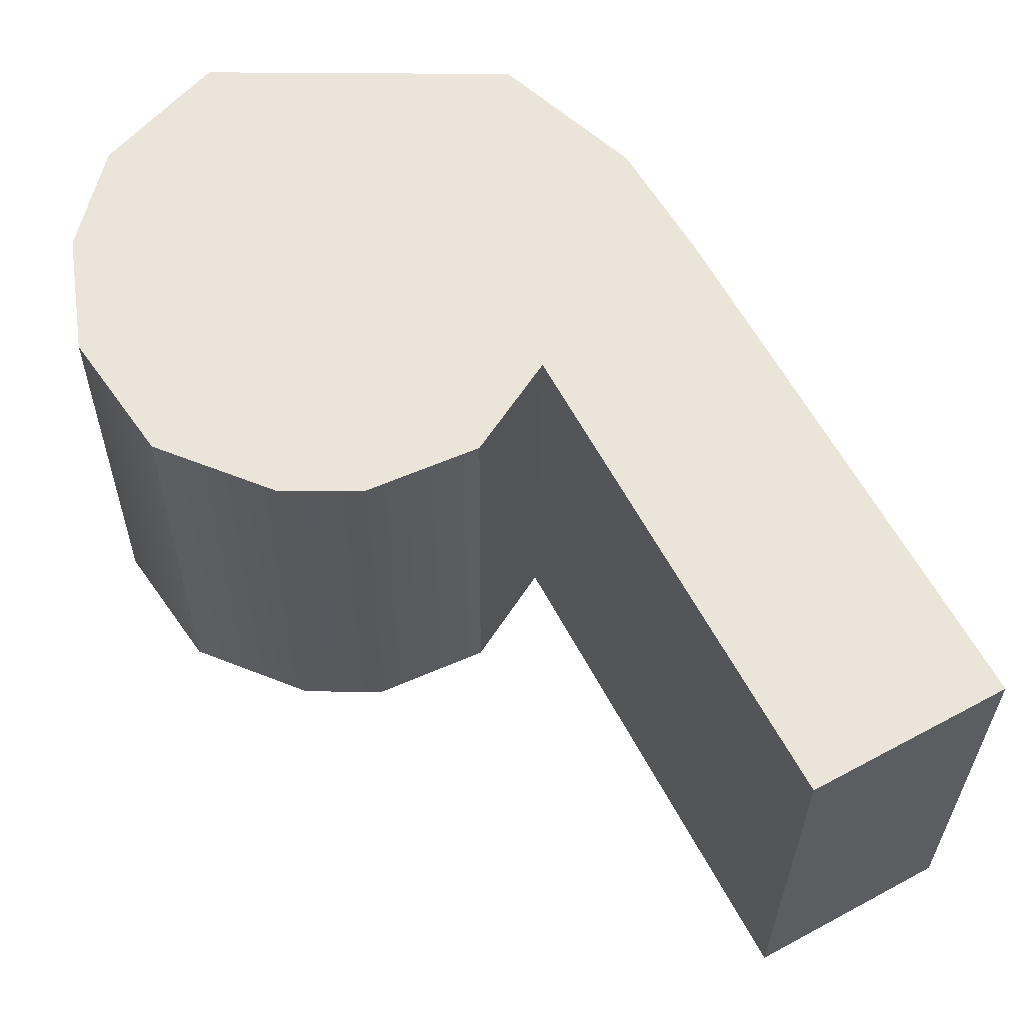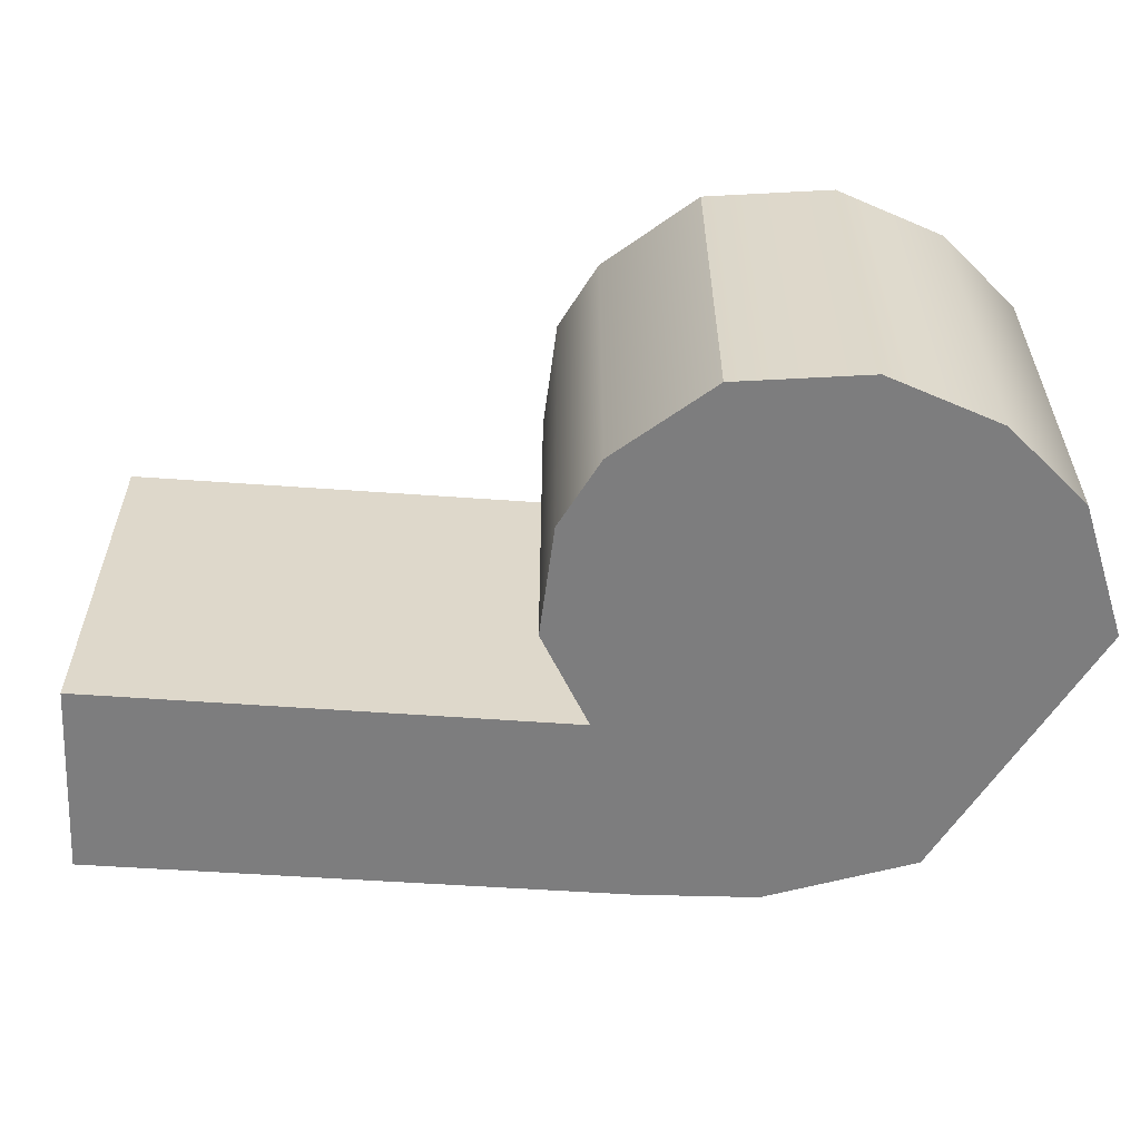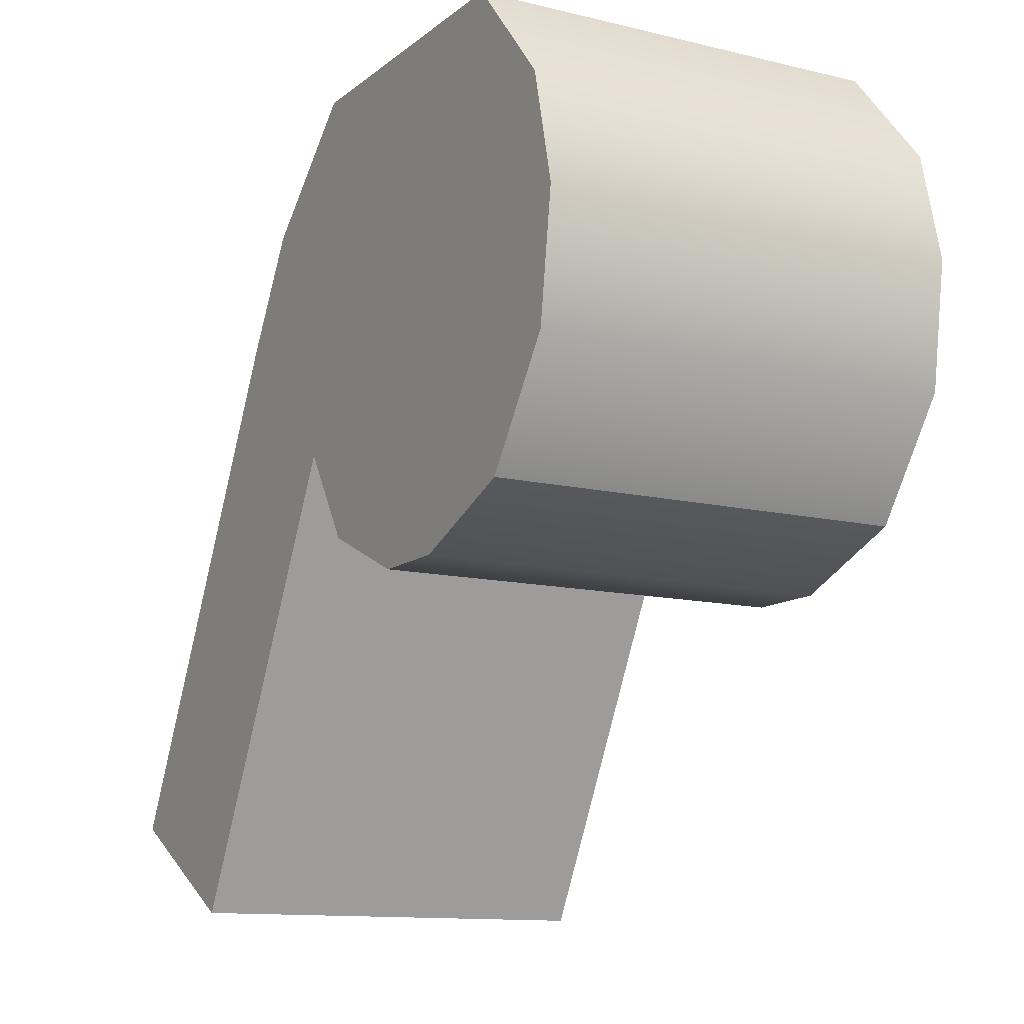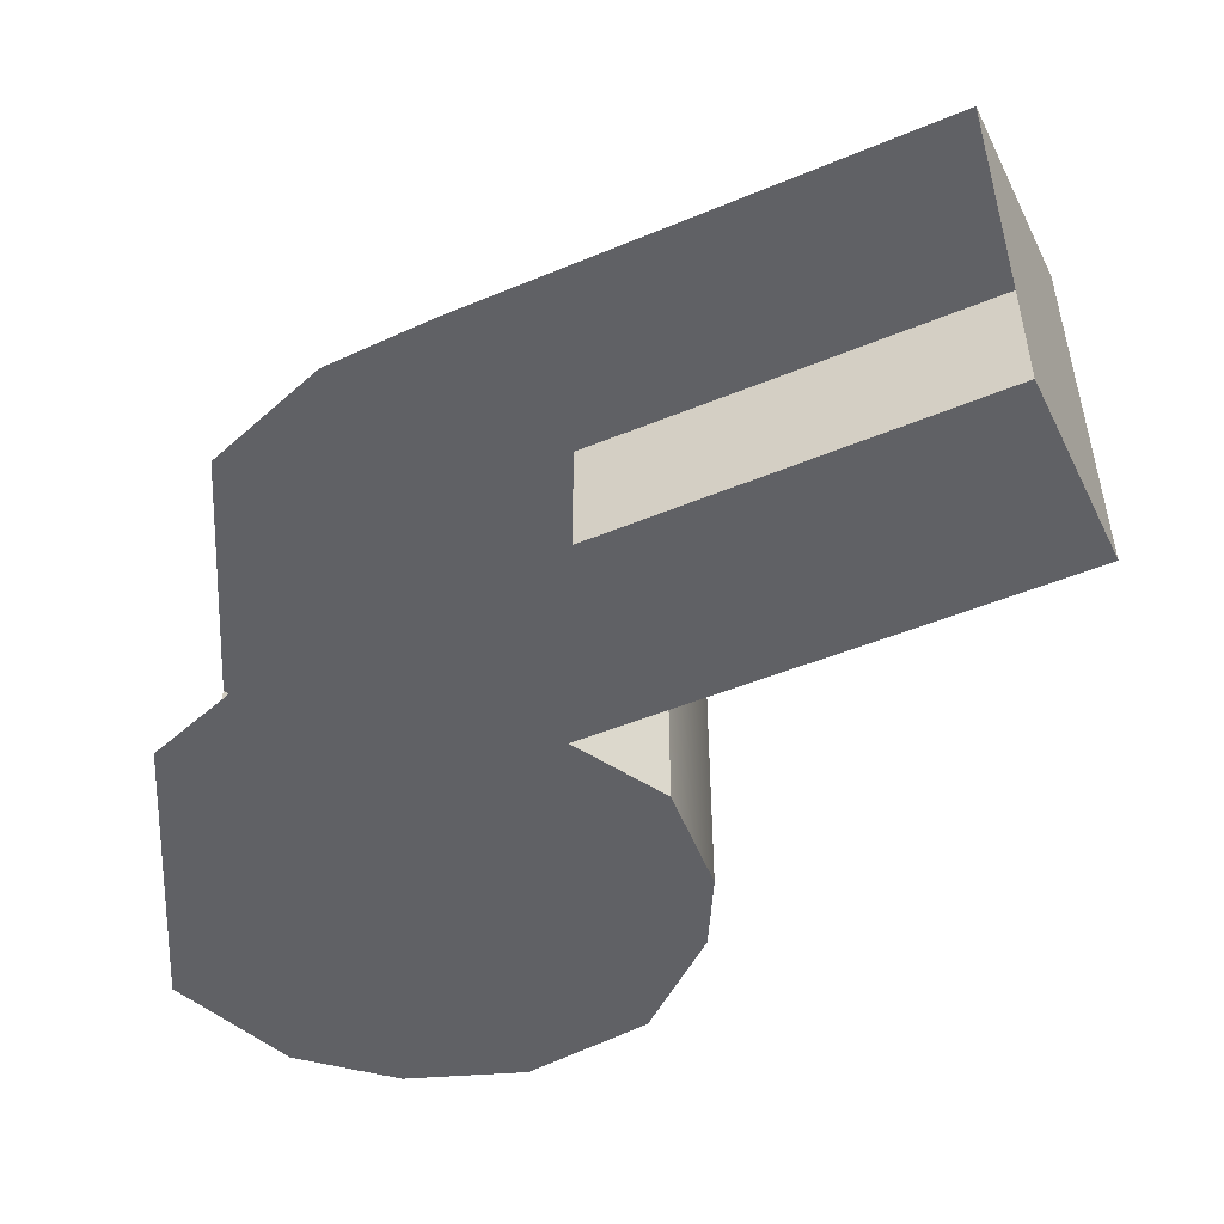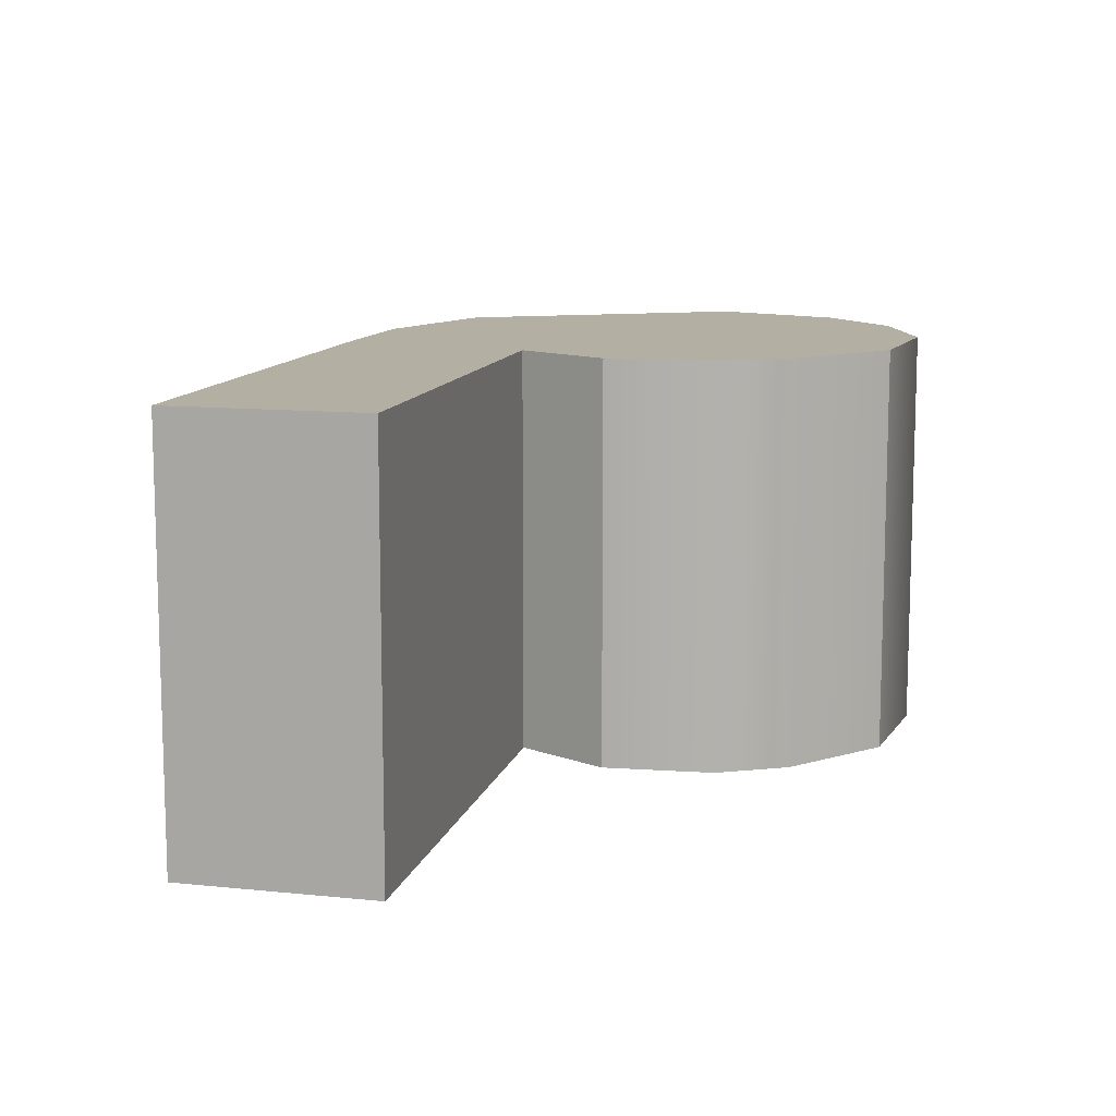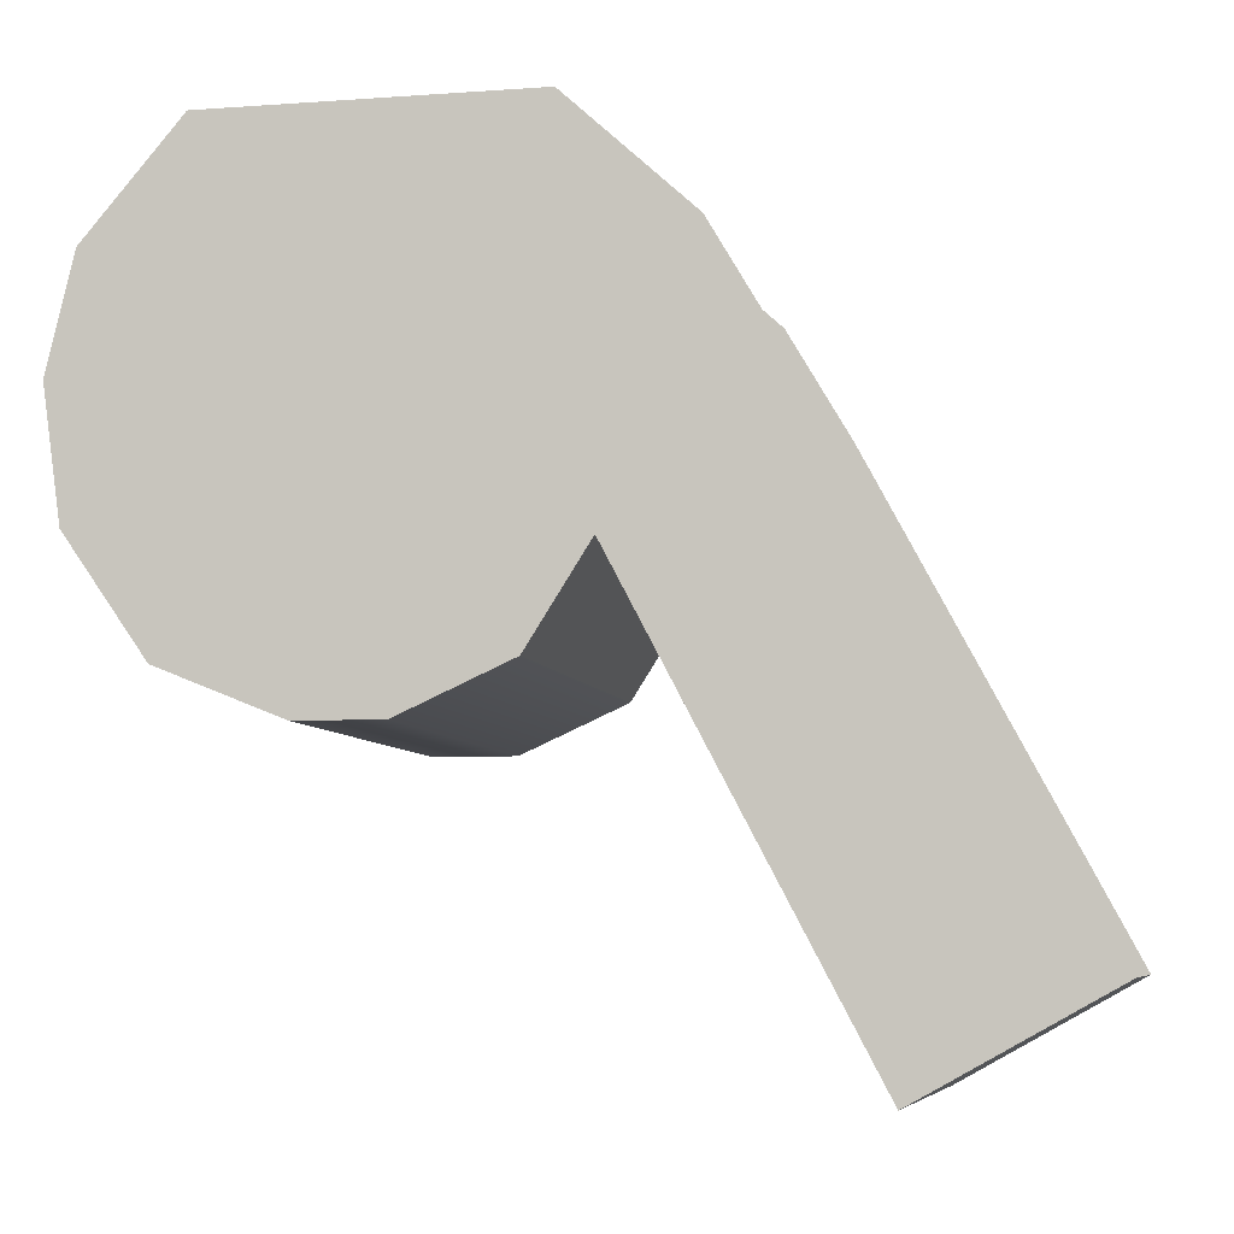
<metadata>
{"format":"obj","ext":"obj","renderer":"f3d","projection":"perspective","resolution":1024,"background":"white","views":[{"elev":-30.3,"azim":179.5,"up":"+Y"},{"elev":-59.1,"azim":58.1,"up":"+Z"},{"elev":-12.0,"azim":60.2,"up":"+Y"},{"elev":-49.6,"azim":-93.3,"up":"+Z"},{"elev":11.2,"azim":-14.7,"up":"+Z"},{"elev":-6.8,"azim":-168.0,"up":"+Y"}]}
</metadata>
<code>
o sponza_129
v -99.23 67.39 -3.785
v -99.35 67.39 -3.785
v -99.5 67.46 -3.785
v -99.07 67.46 -3.785
v -98.93 67.79 -3.785
v -99.79 67.79 -3.785
v -99.7 67.94 -3.785
v -98.97 67.94 -3.785
v -99.54 68.1 -3.785
v -99.1 68.1 -3.785
v -99.58 67.59 -3.785
v -98.96 67.62 -3.785
v -99.91 66.97 -3.785
v -100.2 67.11 -3.785
v -98.97 67.94 -3.785
v -98.97 67.94 -3.19
v -98.93 67.79 -3.19
v -98.93 67.79 -3.785
v -99.1 68.1 -3.19
v -99.1 68.1 -3.785
v -99.5 67.46 -3.19
v -99.58 67.59 -3.19
v -99.58 67.59 -3.785
v -99.5 67.46 -3.785
v -98.96 67.62 -3.785
v -98.96 67.62 -3.19
v -99.07 67.46 -3.19
v -99.07 67.46 -3.785
v -99.58 67.59 -3.785
v -99.58 67.59 -3.19
v -99.91 66.97 -3.19
v -99.91 66.97 -3.785
v -99.91 66.97 -3.785
v -99.91 66.97 -3.19
v -100.2 67.11 -3.19
v -100.2 67.11 -3.785
v -99.23 67.39 -3.19
v -99.07 67.46 -3.19
v -99.5 67.46 -3.19
v -99.35 67.39 -3.19
v -99.7 67.94 -3.19
v -99.79 67.79 -3.19
v -98.93 67.79 -3.19
v -98.97 67.94 -3.19
v -99.54 68.1 -3.19
v -99.1 68.1 -3.19
v -99.58 67.59 -3.19
v -98.96 67.62 -3.19
v -100.2 67.11 -3.19
v -99.91 66.97 -3.19
v -99.35 67.39 -3.785
v -99.23 67.39 -3.785
v -99.23 67.39 -3.19
v -99.35 67.39 -3.19
v -99.07 67.46 -3.785
v -99.07 67.46 -3.19
v -99.5 67.46 -3.19
v -99.5 67.46 -3.785
f 1 2 3
f 1 3 4
f 5 6 7
f 5 7 8
f 8 7 9
f 8 9 10
f 11 6 5
f 11 5 12
f 4 3 11
f 4 11 12
f 11 13 14
f 11 14 6
f 15 16 17
f 15 17 18
f 19 16 15
f 19 15 20
f 21 22 23
f 21 23 24
f 25 26 27
f 25 27 28
f 29 30 31
f 29 31 32
f 33 34 35
f 33 35 36
f 37 38 39
f 37 39 40
f 41 42 43
f 41 43 44
f 45 41 44
f 45 44 46
f 43 42 47
f 43 47 48
f 38 48 47
f 38 47 39
f 47 42 49
f 47 49 50
f 51 52 53
f 51 53 54
f 52 55 56
f 52 56 53
f 17 26 25
f 17 25 18
f 54 57 58
f 54 58 51

</code>
